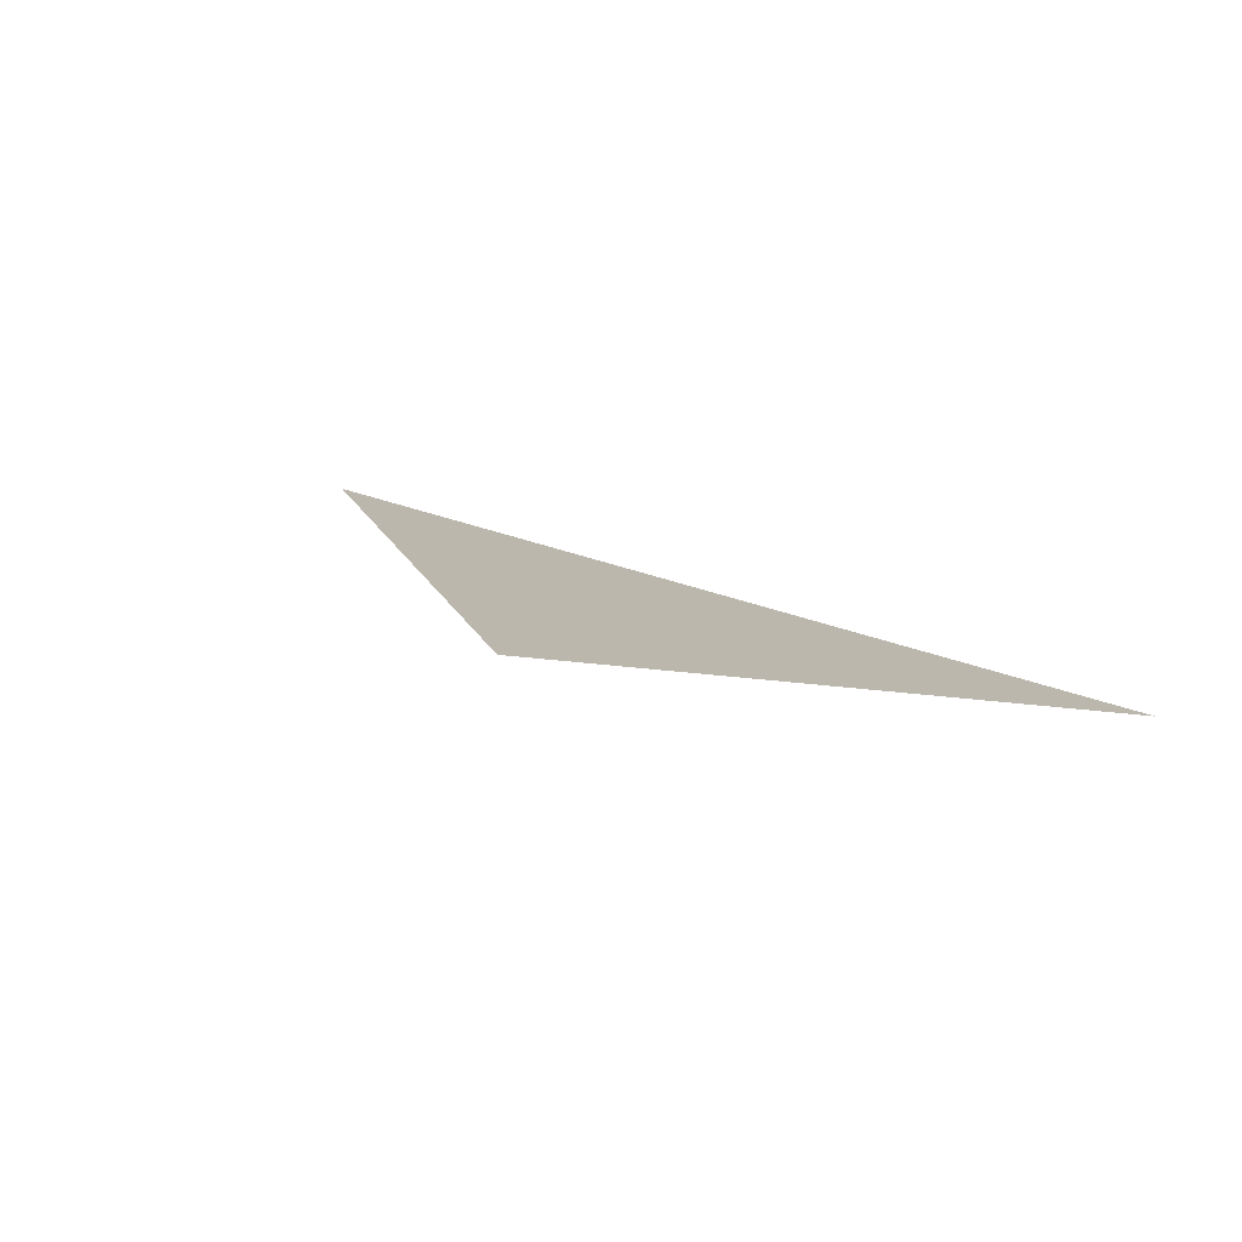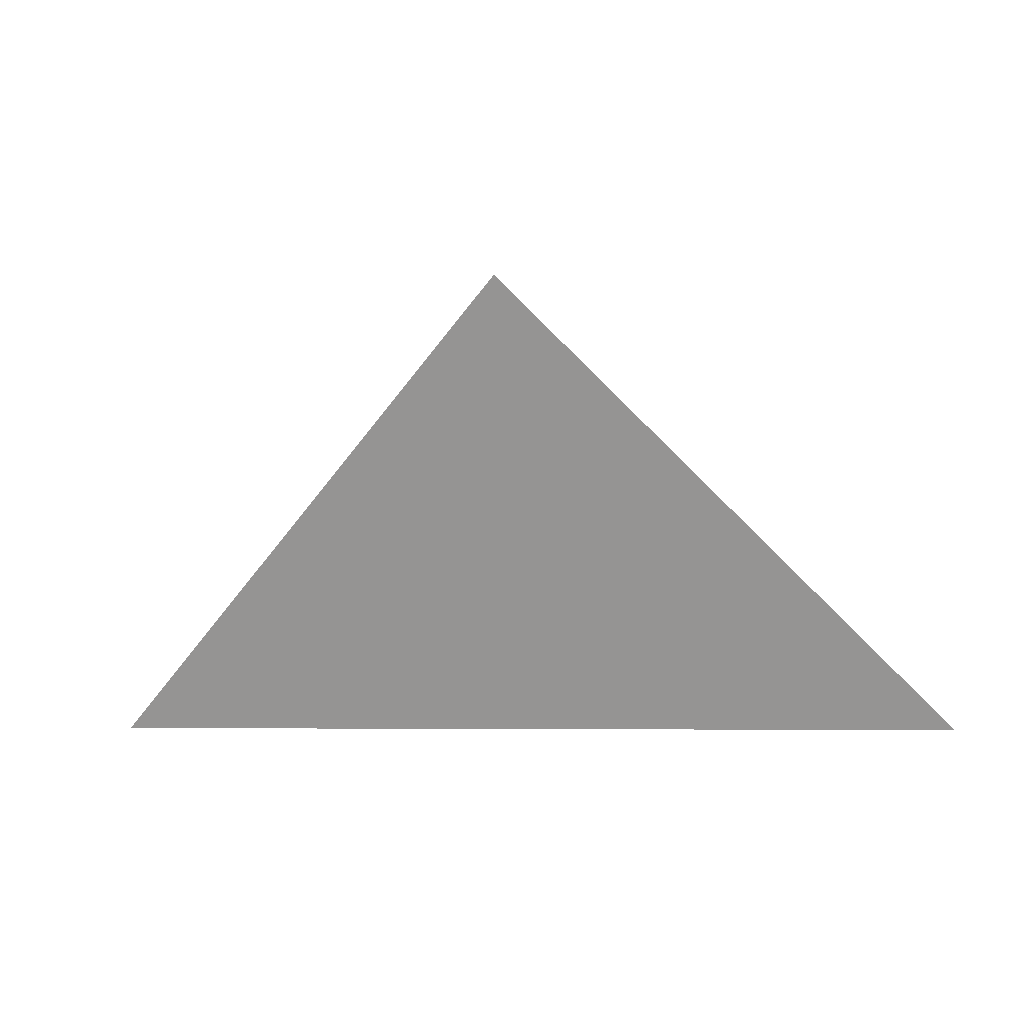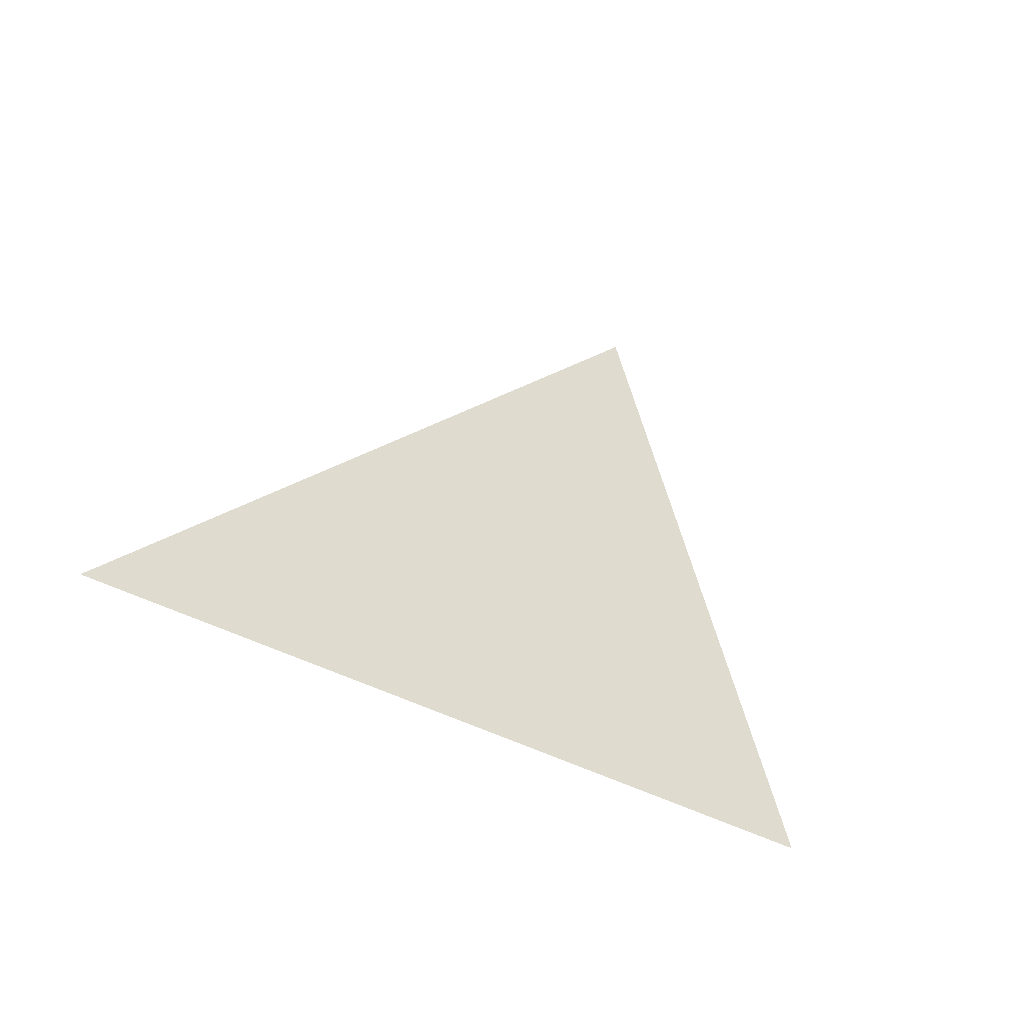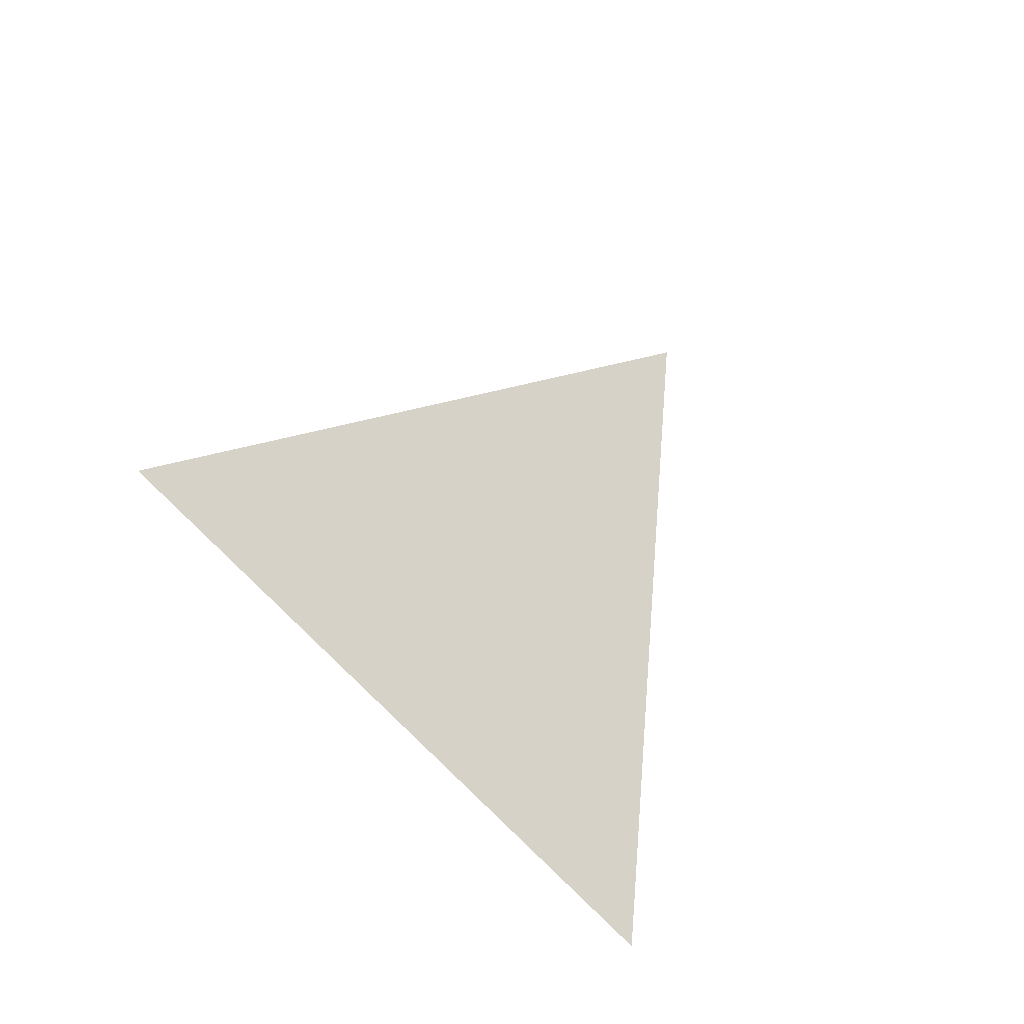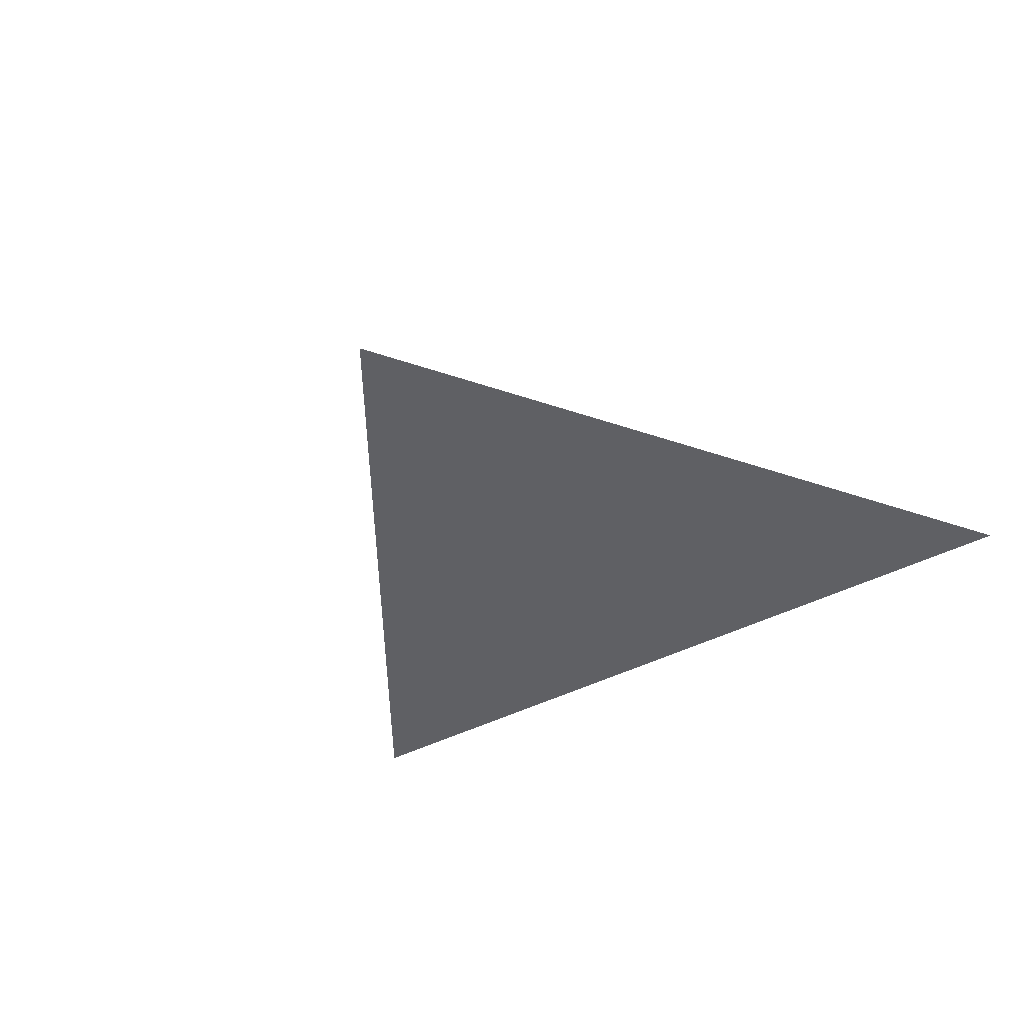
<metadata>
{"format":"obj","ext":"obj","renderer":"f3d","projection":"perspective","resolution":1024,"background":"white","views":[{"elev":35.9,"azim":-153.7,"up":"+Z"},{"elev":-5.5,"azim":9.2,"up":"+Y"},{"elev":29.8,"azim":32.4,"up":"+Z"},{"elev":41.4,"azim":50.5,"up":"+Z"},{"elev":-27.7,"azim":-134.4,"up":"+Z"}]}
</metadata>
<code>
v  1 -0 0
v  -1 -0 0
v  -0 1 0.5
o Box001
g Box001
f 1 2 3

</code>
